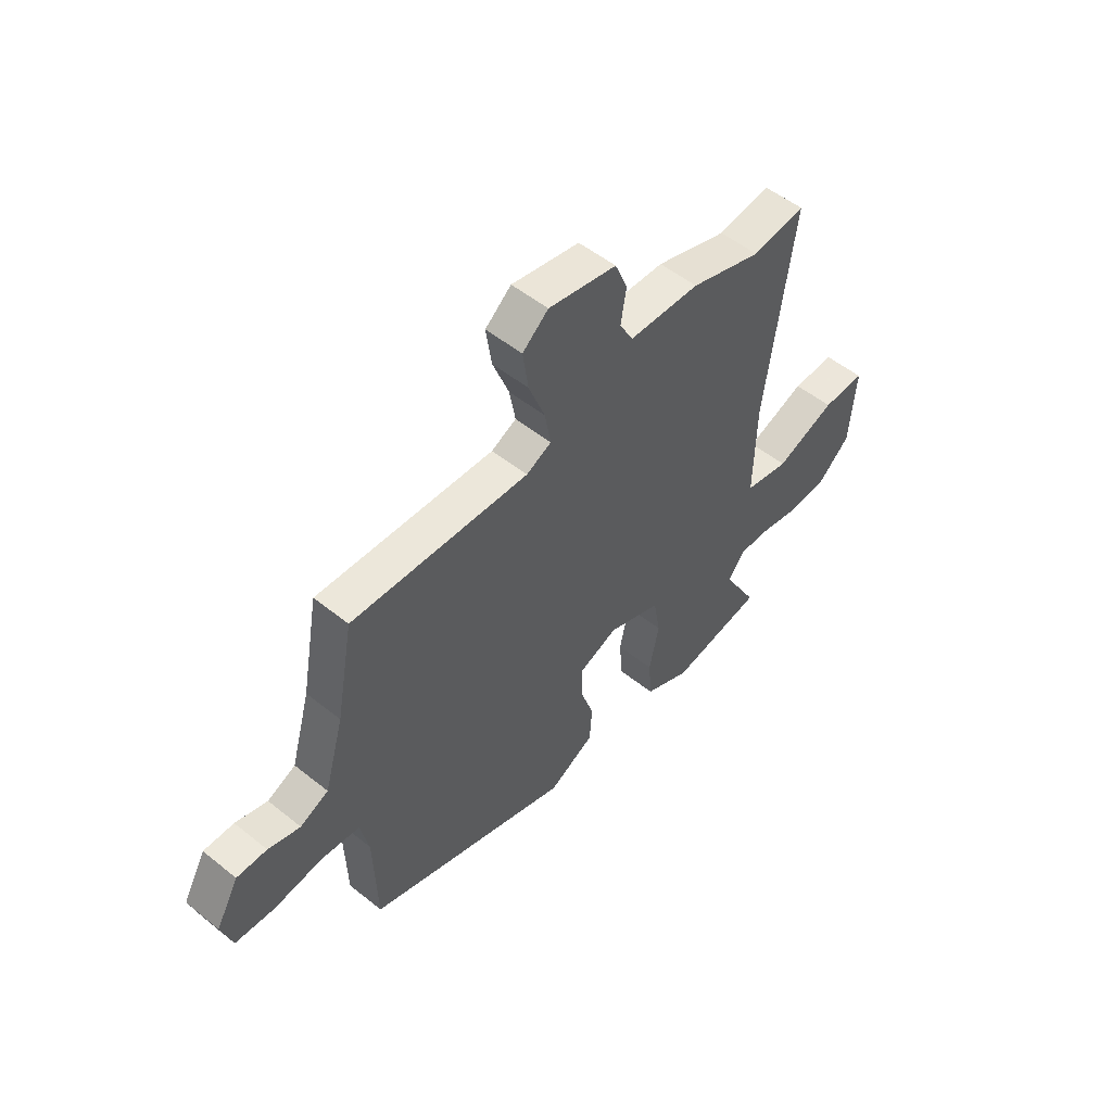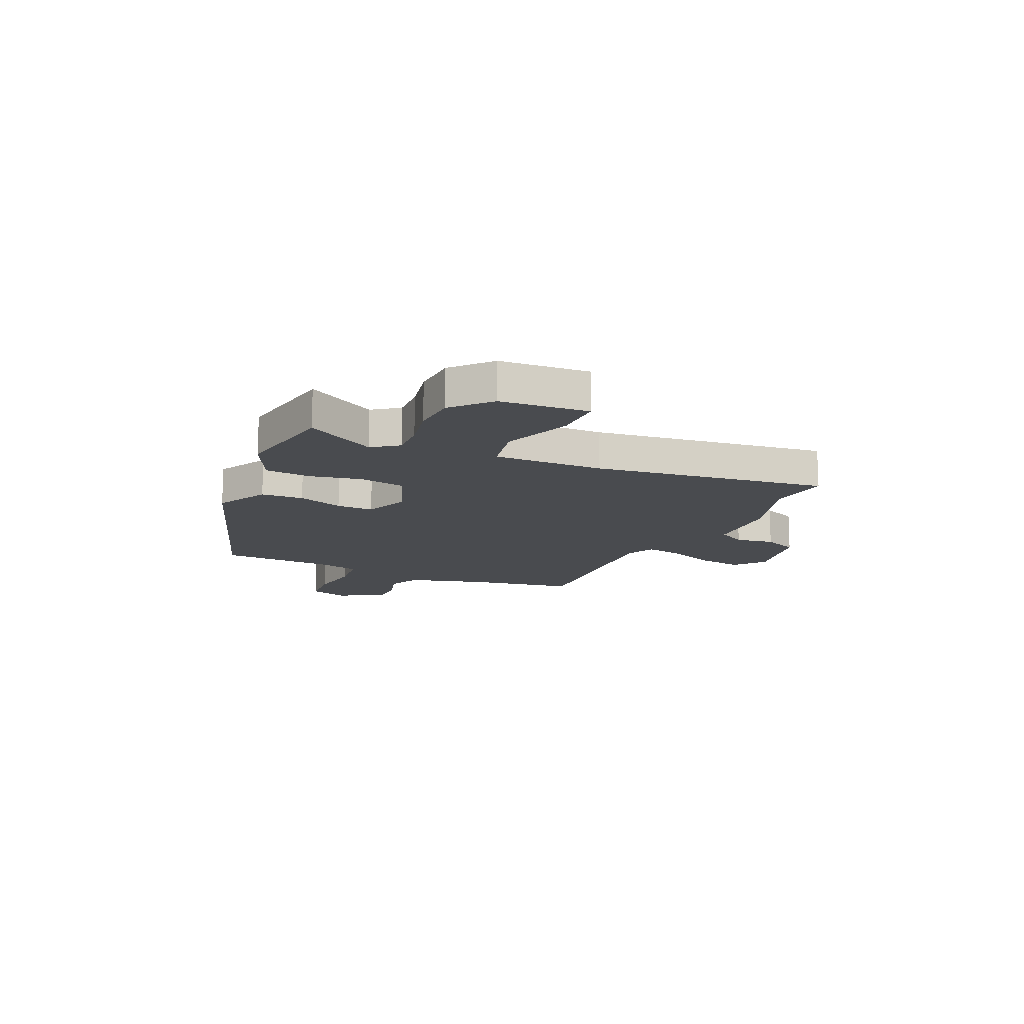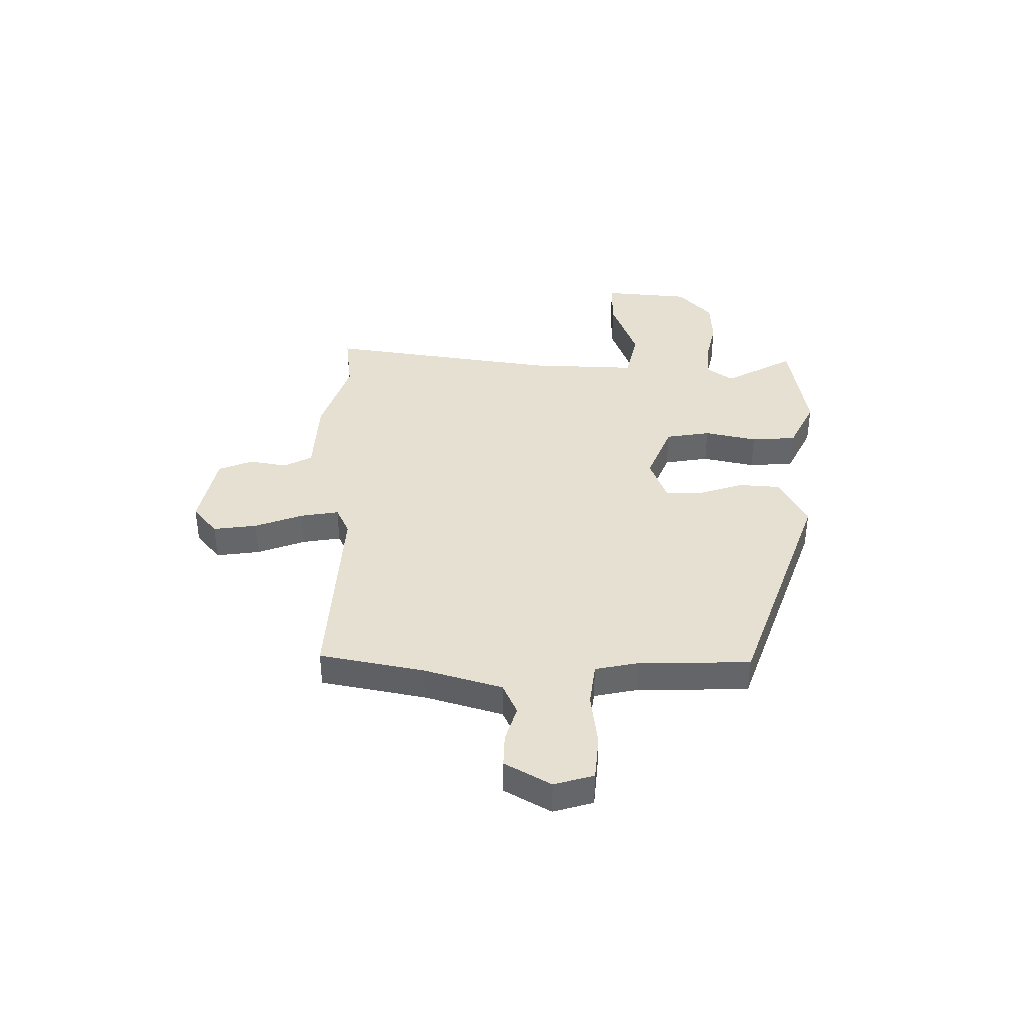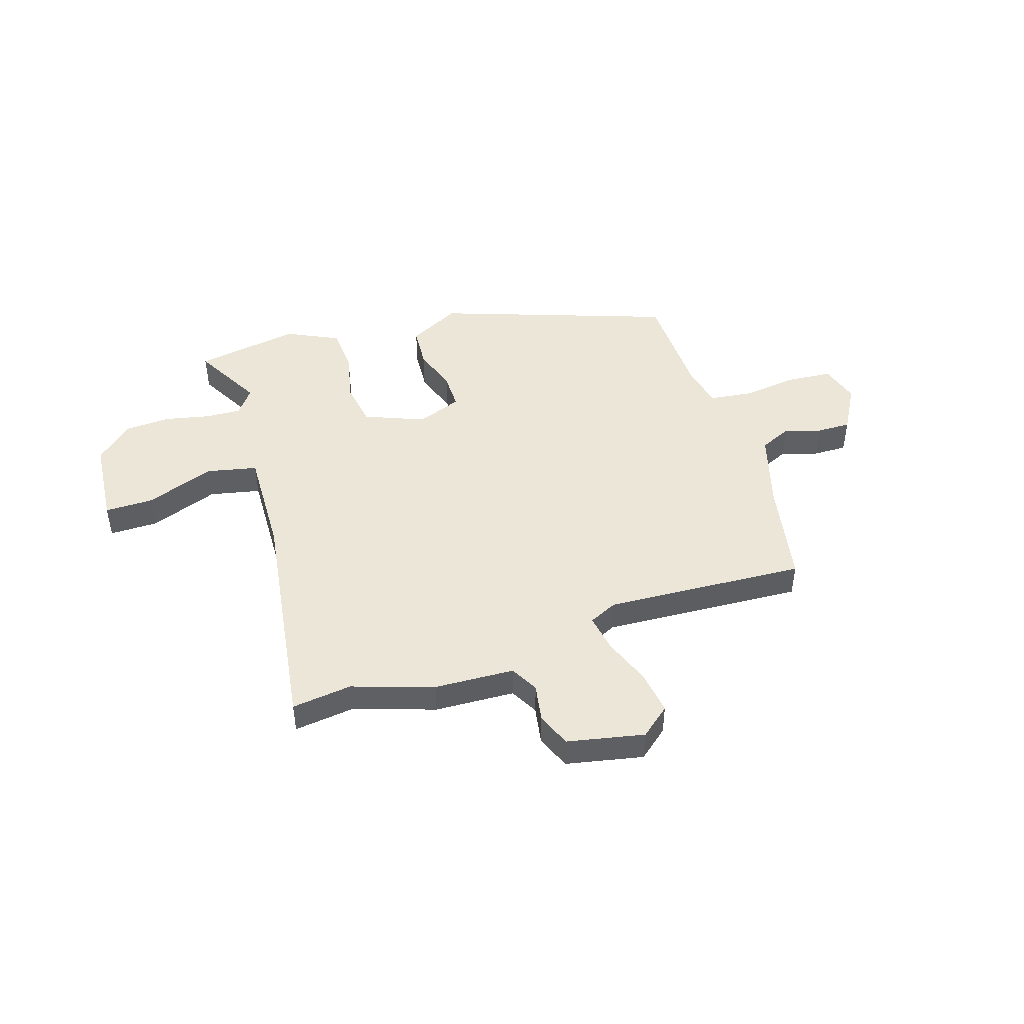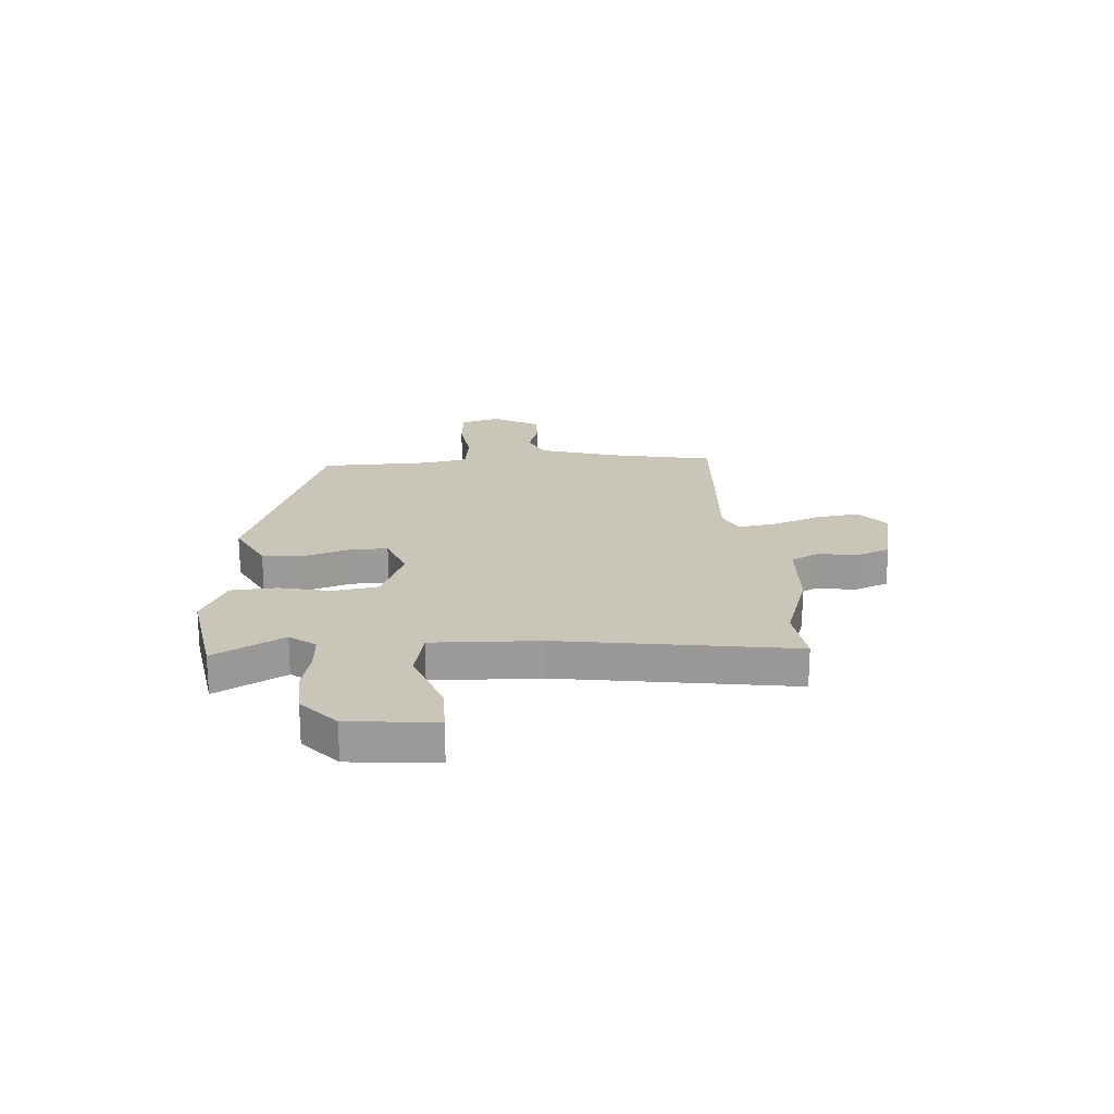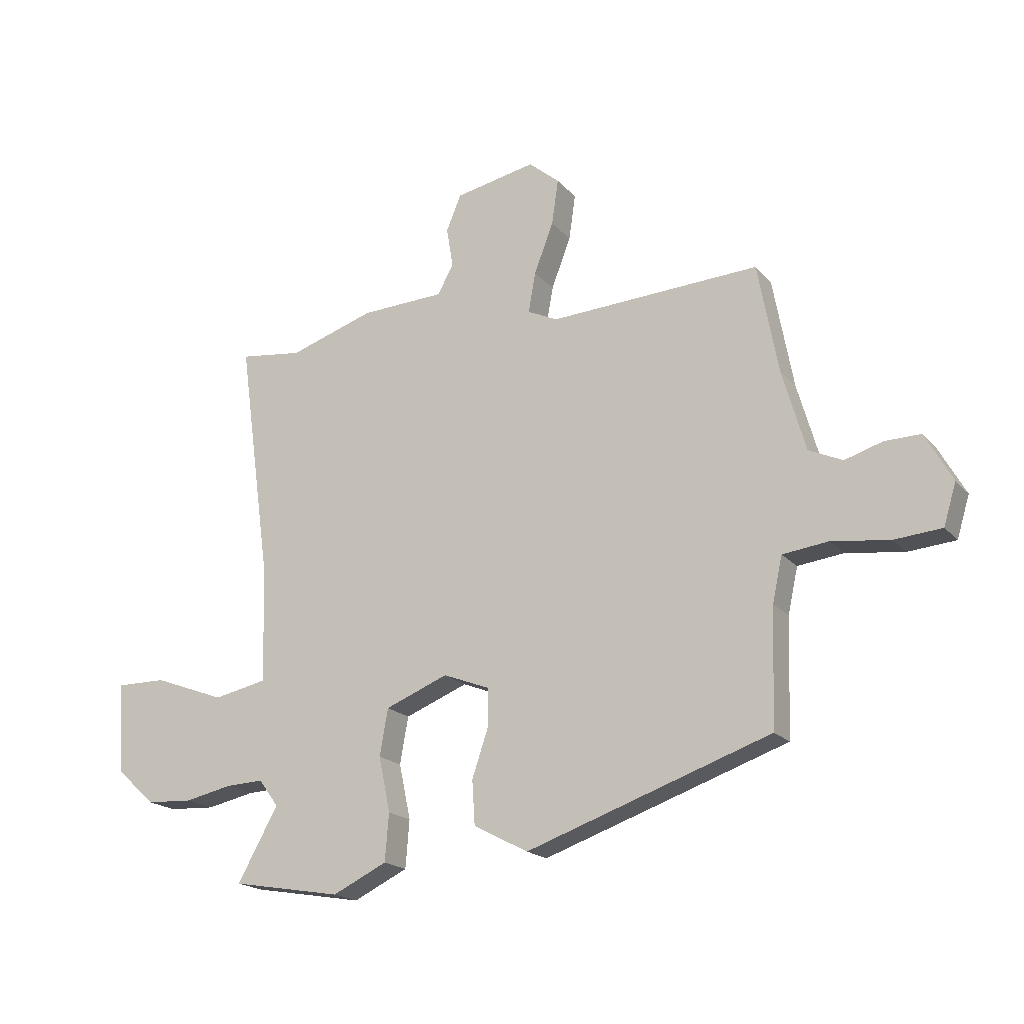
<metadata>
{"format":"obj","ext":"obj","renderer":"f3d","projection":"perspective","resolution":1024,"background":"white","views":[{"elev":52.5,"azim":130.9,"up":"+Z"},{"elev":-14.1,"azim":-114.5,"up":"+Y"},{"elev":38.5,"azim":91.2,"up":"+Y"},{"elev":46.4,"azim":-17.4,"up":"+Y"},{"elev":20.6,"azim":-93.5,"up":"+Y"},{"elev":-19.0,"azim":27.8,"up":"+Z"}]}
</metadata>
<code>
v 0.455 0.07 -0.342
v 0.012 0.07 -0.494
v -0.087 0.07 -0.442
v -0.092 0.07 -0.362
v -0.063 0.07 -0.276
v -0.062 0.07 -0.206
v -0.147 0.07 -0.173
v -0.261 0.07 -0.218
v -0.276 0.07 -0.303
v -0.255 0.07 -0.403
v -0.262 0.07 -0.489
v -0.361 0.07 -0.536
v -0.561 0.07 -0.501
v -0.487 0.07 -0.369
v -0.523 0.07 -0.32
v -0.592 0.07 -0.323
v -0.678 0.07 -0.341
v -0.763 0.07 -0.336
v -0.833 0.07 -0.272
v -0.846 0.07 -0.106
v -0.753 0.07 -0.107
v -0.623 0.07 -0.156
v -0.526 0.07 -0.136
v -0.531 0.07 0.07
v -0.592 0.07 0.512
v -0.477 0.07 0.497
v -0.322 0.07 0.547
v -0.169 0.07 0.553
v -0.14 0.07 0.606
v -0.152 0.07 0.679
v -0.125 0.07 0.744
v 0.022 0.07 0.773
v 0.078 0.07 0.726
v 0.066 0.07 0.643
v 0.031 0.07 0.552
v 0.018 0.07 0.479
v 0.072 0.07 0.453
v 0.454 0.07 0.472
v 0.491 0.07 0.271
v 0.533 0.07 0.124
v 0.594 0.07 0.096
v 0.663 0.07 0.117
v 0.728 0.07 0.118
v 0.777 0.07 0.03
v 0.754 0.07 -0.045
v 0.668 0.07 -0.052
v 0.563 0.07 -0.038
v 0.48 0.07 -0.048
v 0.462 0.07 -0.13
v 0.455 0 -0.342
v 0.012 0 -0.494
v -0.087 0 -0.442
v -0.092 0 -0.362
v -0.063 0 -0.276
v -0.062 0 -0.206
v -0.147 0 -0.173
v -0.261 0 -0.218
v -0.276 0 -0.303
v -0.255 0 -0.403
v -0.262 0 -0.489
v -0.361 0 -0.536
v -0.561 0 -0.501
v -0.487 0 -0.369
v -0.523 0 -0.32
v -0.592 0 -0.323
v -0.678 0 -0.341
v -0.763 0 -0.336
v -0.833 0 -0.272
v -0.846 0 -0.106
v -0.753 0 -0.107
v -0.623 0 -0.156
v -0.526 0 -0.136
v -0.531 0 0.07
v -0.592 0 0.512
v -0.477 0 0.497
v -0.322 0 0.547
v -0.169 0 0.553
v -0.14 0 0.606
v -0.152 0 0.679
v -0.125 0 0.744
v 0.022 0 0.773
v 0.078 0 0.726
v 0.066 0 0.643
v 0.031 0 0.552
v 0.018 0 0.479
v 0.072 0 0.453
v 0.454 0 0.472
v 0.491 0 0.271
v 0.533 0 0.124
v 0.594 0 0.096
v 0.663 0 0.117
v 0.728 0 0.118
v 0.777 0 0.03
v 0.754 0 -0.045
v 0.668 0 -0.052
v 0.563 0 -0.038
v 0.48 0 -0.048
v 0.462 0 -0.13
f 44 45 46 47
f 44 47 48
f 41 42 43 44
f 41 44 48
f 40 41 48
f 39 40 48
f 37 38 39 48
f 36 37 48 49
f 32 33 34 35
f 32 35 36
f 29 30 31 32
f 28 29 32 36
f 26 27 28 36
f 24 25 26
f 23 24 26 36
f 19 20 21 22
f 19 22 23
f 16 17 18 19
f 15 16 19 23
f 14 15 23 36
f 9 10 11 12
f 8 9 12 13
f 2 3 4 5
f 2 5 6
f 1 2 6
f 49 1 6 7
f 8 13 14 36
f 7 8 36
f 7 36 49
f 96 95 94 93
f 97 96 93
f 93 92 91 90
f 97 93 90
f 97 90 89
f 97 89 88
f 97 88 87 86
f 98 97 86 85
f 84 83 82 81
f 85 84 81
f 81 80 79 78
f 85 81 78 77
f 85 77 76 75
f 75 74 73
f 85 75 73 72
f 71 70 69 68
f 72 71 68
f 68 67 66 65
f 72 68 65 64
f 85 72 64 63
f 61 60 59 58
f 62 61 58 57
f 54 53 52 51
f 55 54 51
f 55 51 50
f 56 55 50 98
f 85 63 62 57
f 85 57 56
f 98 85 56
f 1 50 51 2
f 2 51 52 3
f 3 52 53 4
f 4 53 54 5
f 5 54 55 6
f 6 55 56 7
f 7 56 57 8
f 8 57 58 9
f 9 58 59 10
f 10 59 60 11
f 11 60 61 12
f 12 61 62 13
f 13 62 63 14
f 14 63 64 15
f 15 64 65 16
f 16 65 66 17
f 17 66 67 18
f 18 67 68 19
f 19 68 69 20
f 20 69 70 21
f 21 70 71 22
f 22 71 72 23
f 23 72 73 24
f 24 73 74 25
f 25 74 75 26
f 26 75 76 27
f 27 76 77 28
f 28 77 78 29
f 29 78 79 30
f 30 79 80 31
f 31 80 81 32
f 32 81 82 33
f 33 82 83 34
f 34 83 84 35
f 35 84 85 36
f 36 85 86 37
f 37 86 87 38
f 38 87 88 39
f 39 88 89 40
f 40 89 90 41
f 41 90 91 42
f 42 91 92 43
f 43 92 93 44
f 44 93 94 45
f 45 94 95 46
f 46 95 96 47
f 47 96 97 48
f 48 97 98 49
f 49 98 50 1

</code>
